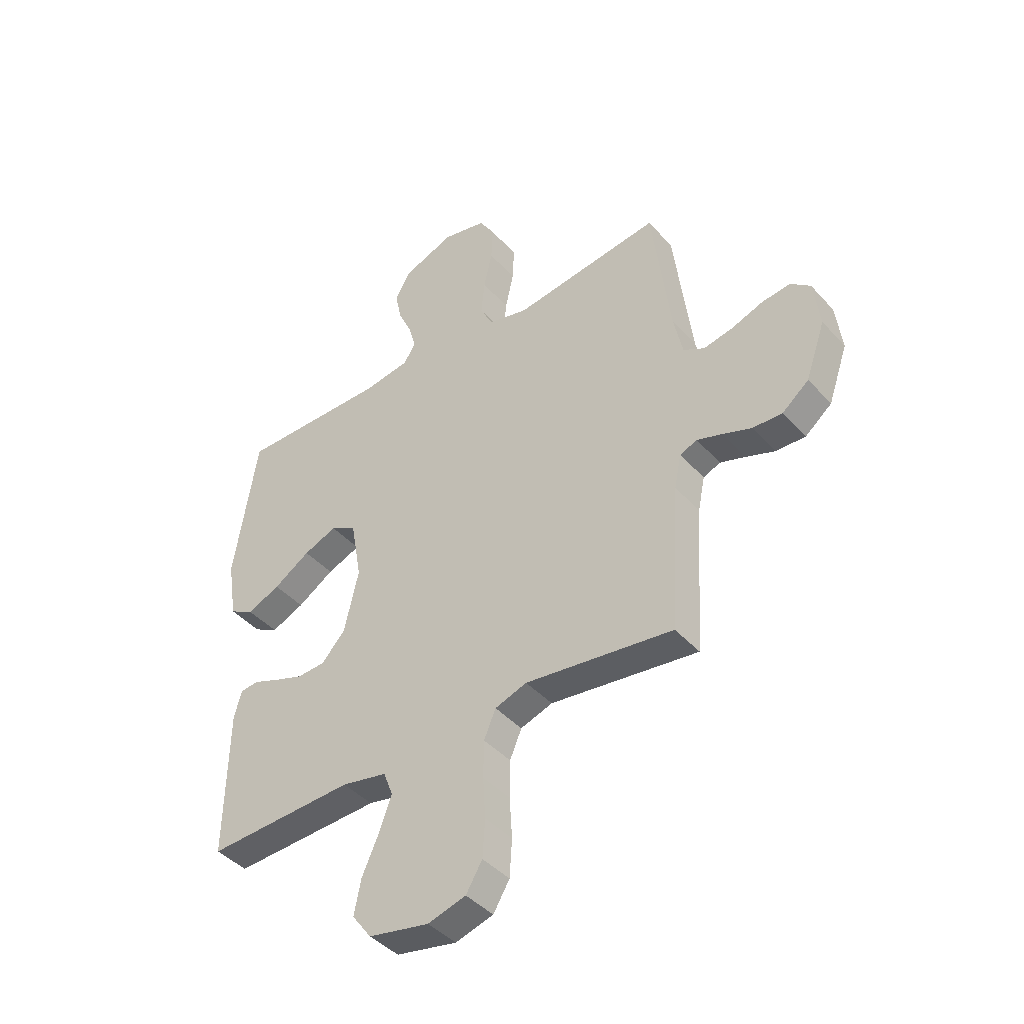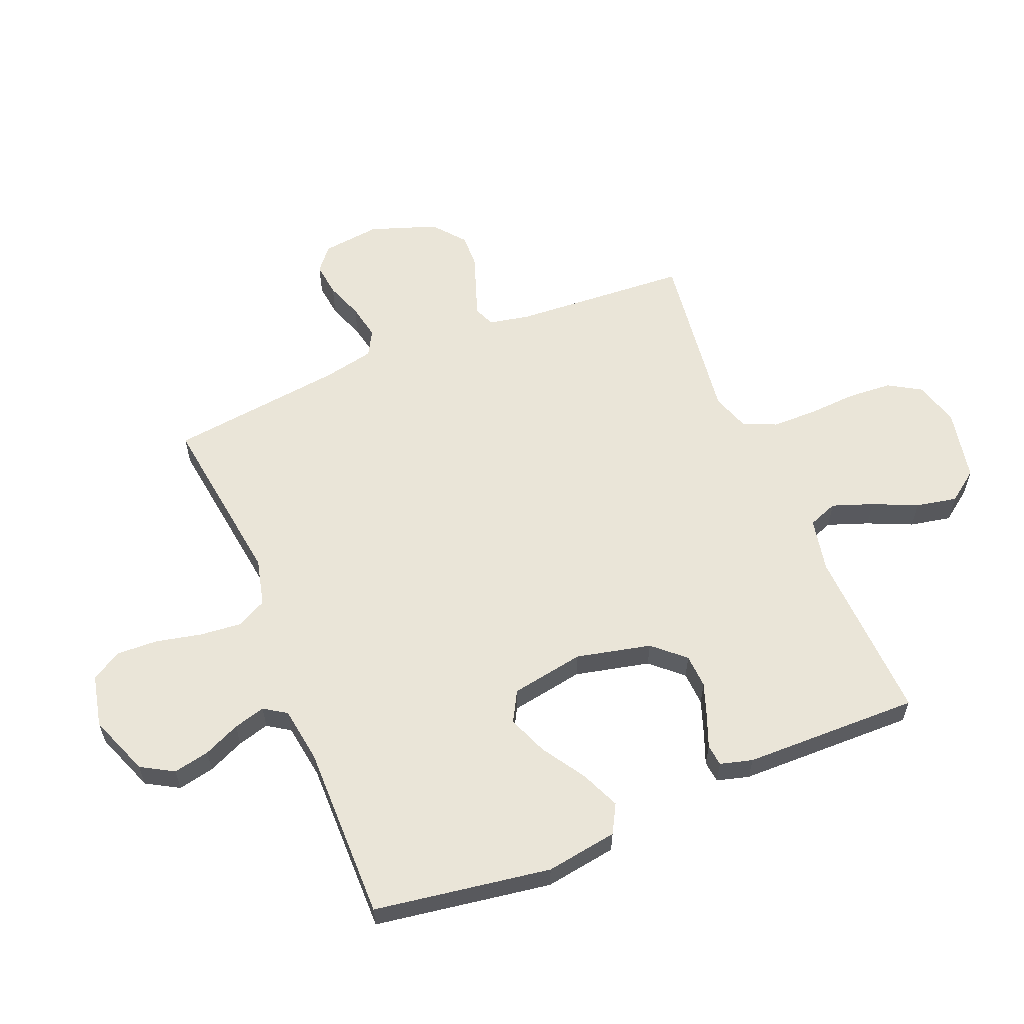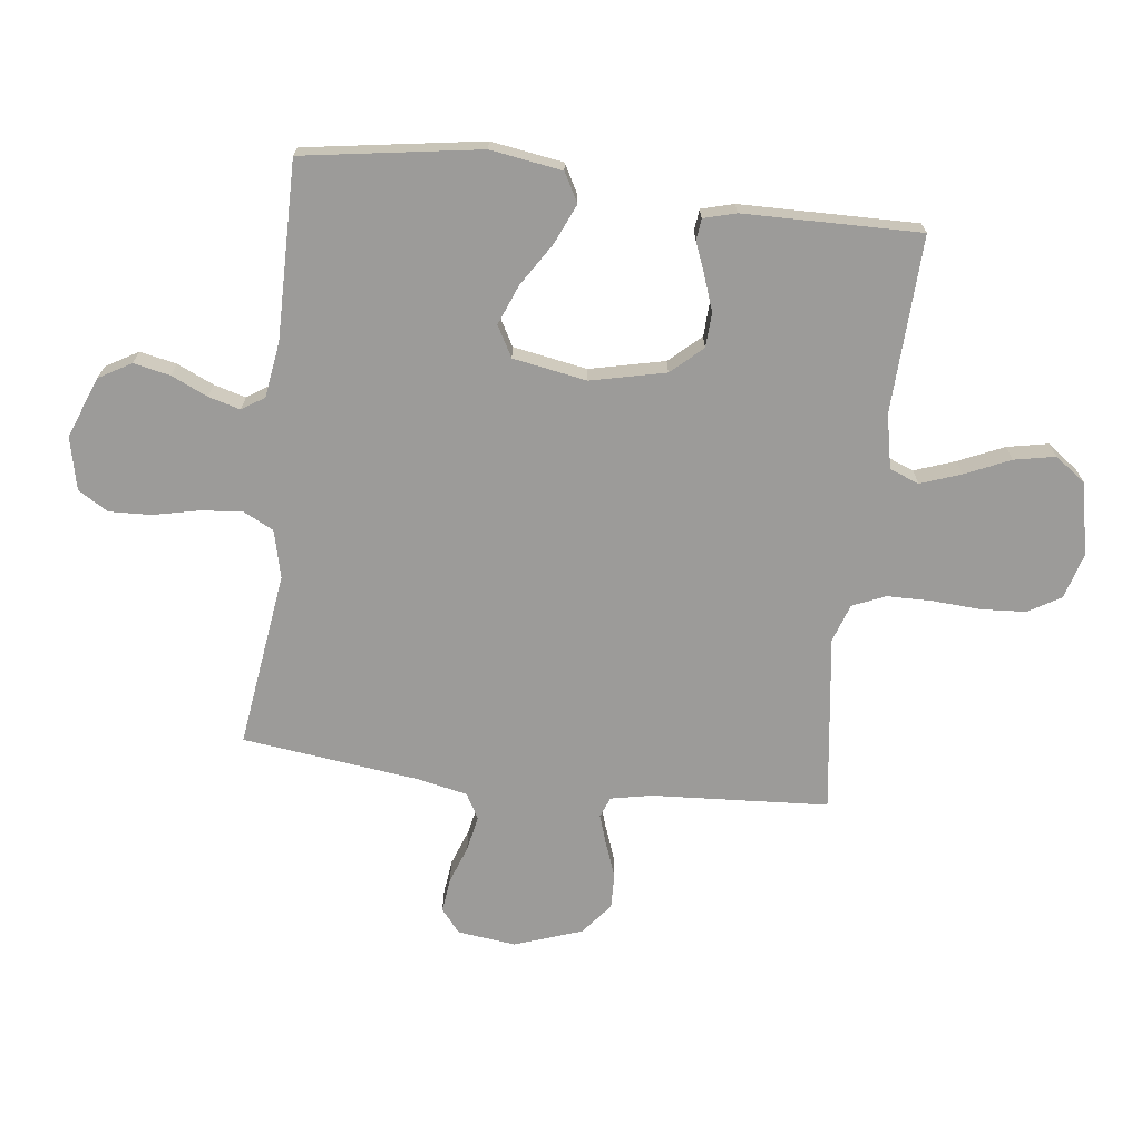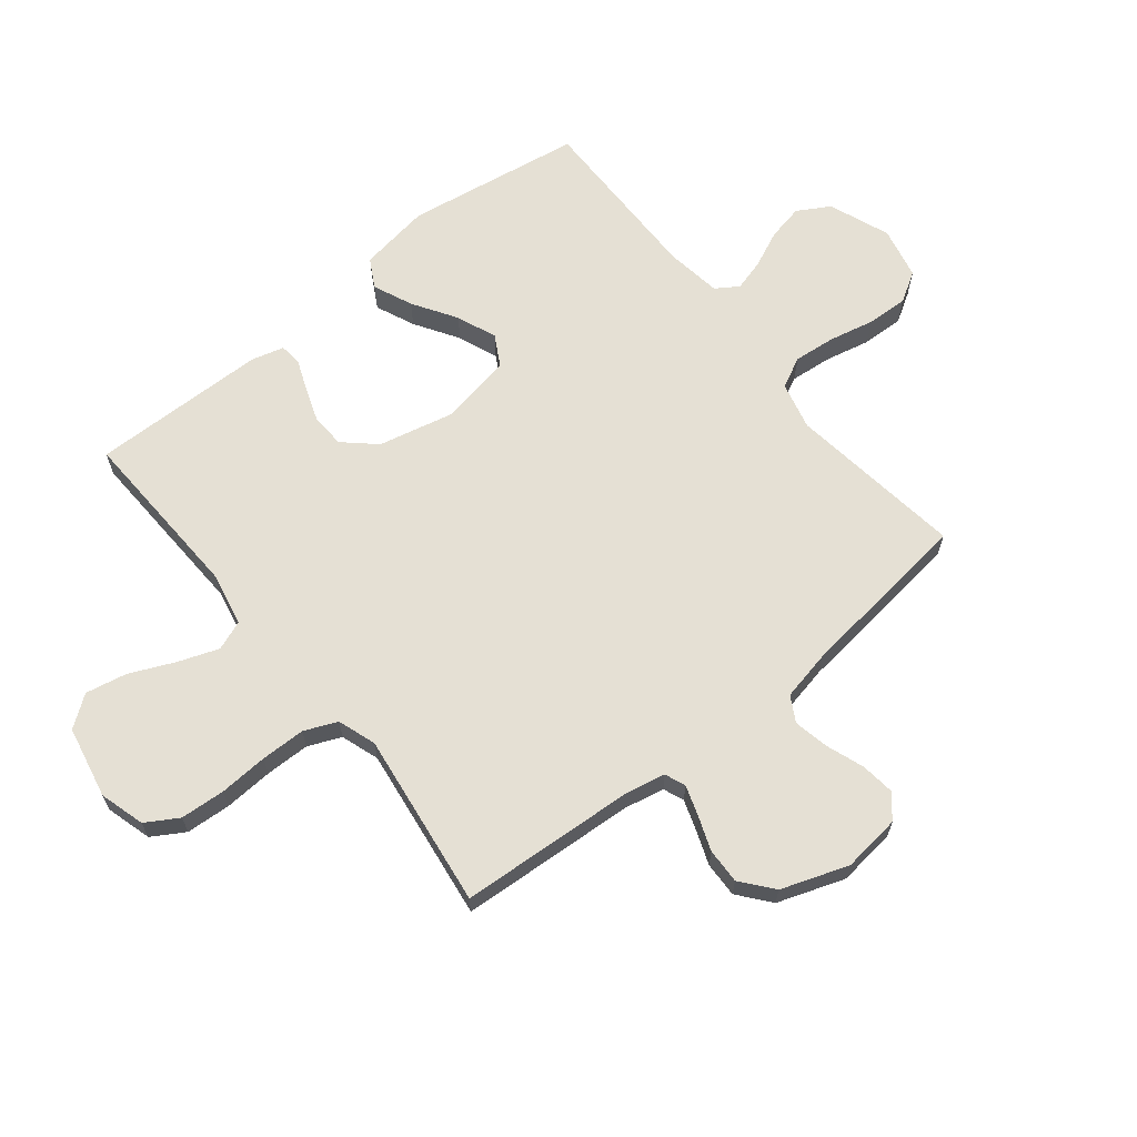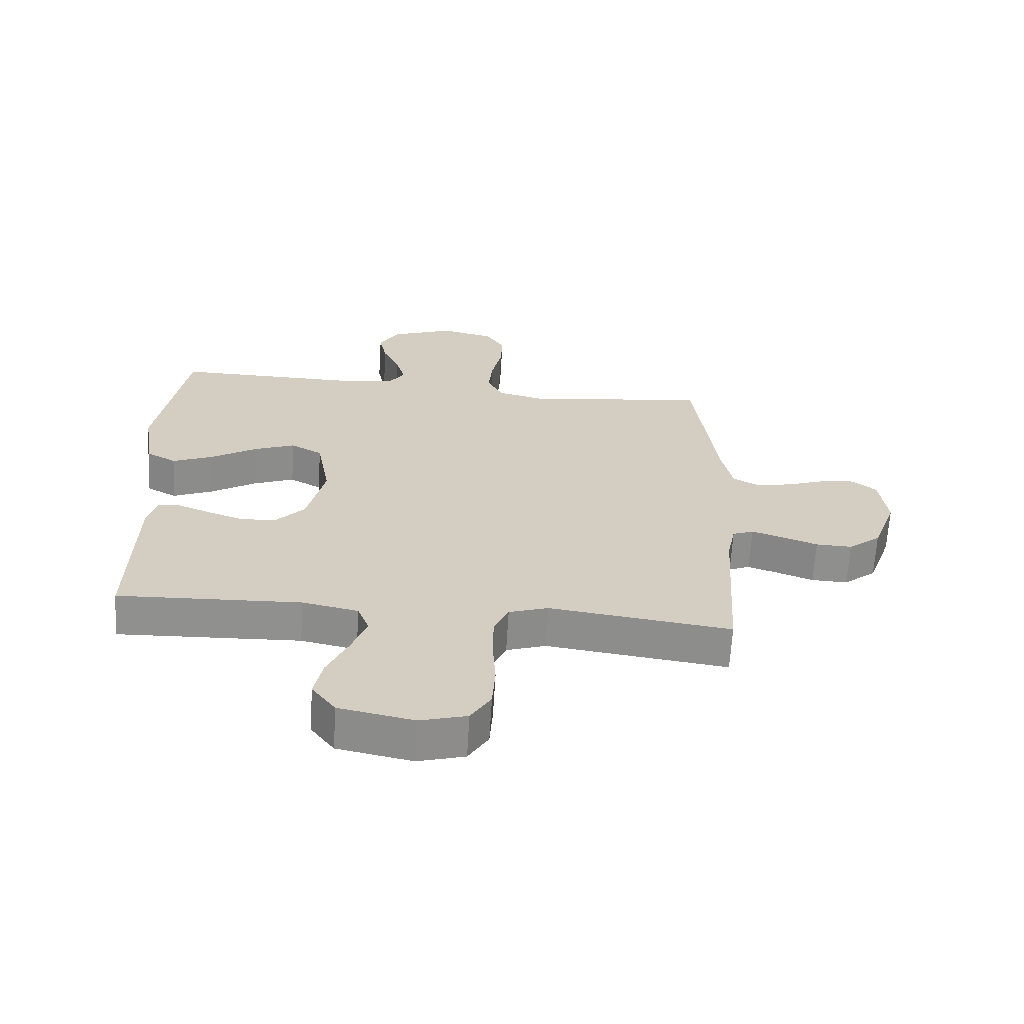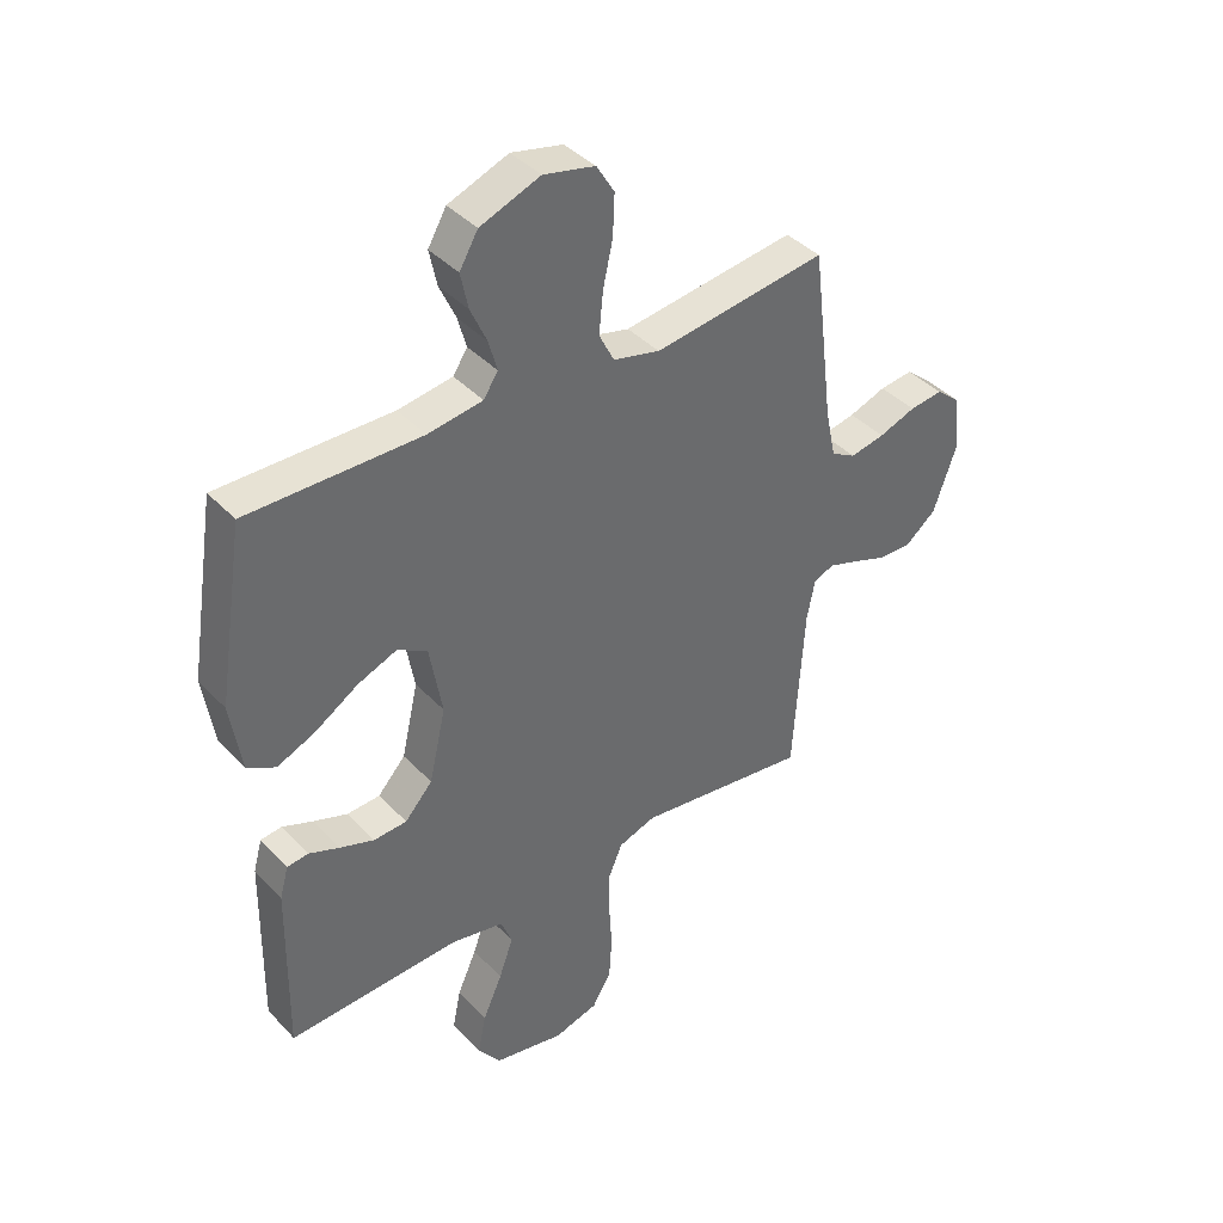
<metadata>
{"format":"obj","ext":"obj","renderer":"f3d","projection":"perspective","resolution":1024,"background":"white","views":[{"elev":-42.8,"azim":-141.8,"up":"+Z"},{"elev":59.3,"azim":67.6,"up":"+Y"},{"elev":-69.8,"azim":83.0,"up":"+Y"},{"elev":65.3,"azim":-128.8,"up":"+Y"},{"elev":-65.4,"azim":176.5,"up":"+Z"},{"elev":40.1,"azim":141.6,"up":"+Z"}]}
</metadata>
<code>
v 0.5 0.07 0.5
v 0.547 0.07 0.2
v 0.528 0.07 0.078
v 0.479 0.07 0.051
v 0.412 0.07 0.08
v 0.338 0.07 0.127
v 0.27 0.07 0.154
v 0.218 0.07 0.125
v 0.196 0.07 0
v 0.225 0.07 -0.127
v 0.273 0.07 -0.18
v 0.331 0.07 -0.183
v 0.39 0.07 -0.162
v 0.443 0.07 -0.141
v 0.48 0.07 -0.145
v 0.495 0.07 -0.2
v 0.5 0.07 -0.5
v 0.2 0.07 -0.488
v 0.108 0.07 -0.507
v 0.089 0.07 -0.557
v 0.114 0.07 -0.626
v 0.148 0.07 -0.702
v 0.162 0.07 -0.772
v 0.123 0.07 -0.825
v 0 0.07 -0.85
v -0.077 0.07 -0.828
v -0.11 0.07 -0.773
v -0.115 0.07 -0.697
v -0.11 0.07 -0.614
v -0.111 0.07 -0.538
v -0.135 0.07 -0.482
v -0.2 0.07 -0.46
v -0.5 0.07 -0.5
v -0.519 0.07 -0.2
v -0.533 0.07 -0.131
v -0.568 0.07 -0.117
v -0.619 0.07 -0.134
v -0.678 0.07 -0.156
v -0.738 0.07 -0.158
v -0.792 0.07 -0.114
v -0.832 0.07 0
v -0.82 0.07 0.099
v -0.78 0.07 0.132
v -0.722 0.07 0.125
v -0.658 0.07 0.102
v -0.598 0.07 0.09
v -0.555 0.07 0.114
v -0.537 0.07 0.2
v -0.5 0.07 0.5
v -0.2 0.07 0.46
v -0.119 0.07 0.48
v -0.093 0.07 0.532
v -0.1 0.07 0.603
v -0.117 0.07 0.68
v -0.12 0.07 0.751
v -0.089 0.07 0.802
v 0 0.07 0.822
v 0.104 0.07 0.782
v 0.136 0.07 0.727
v 0.123 0.07 0.665
v 0.095 0.07 0.603
v 0.08 0.07 0.549
v 0.105 0.07 0.511
v 0.2 0.07 0.497
v 0.5 0 0.5
v 0.547 0 0.2
v 0.528 0 0.078
v 0.479 0 0.051
v 0.412 0 0.08
v 0.338 0 0.127
v 0.27 0 0.154
v 0.218 0 0.125
v 0.196 0 0
v 0.225 0 -0.127
v 0.273 0 -0.18
v 0.331 0 -0.183
v 0.39 0 -0.162
v 0.443 0 -0.141
v 0.48 0 -0.145
v 0.495 0 -0.2
v 0.5 0 -0.5
v 0.2 0 -0.488
v 0.108 0 -0.507
v 0.089 0 -0.557
v 0.114 0 -0.626
v 0.148 0 -0.702
v 0.162 0 -0.772
v 0.123 0 -0.825
v 0 0 -0.85
v -0.077 0 -0.828
v -0.11 0 -0.773
v -0.115 0 -0.697
v -0.11 0 -0.614
v -0.111 0 -0.538
v -0.135 0 -0.482
v -0.2 0 -0.46
v -0.5 0 -0.5
v -0.519 0 -0.2
v -0.533 0 -0.131
v -0.568 0 -0.117
v -0.619 0 -0.134
v -0.678 0 -0.156
v -0.738 0 -0.158
v -0.792 0 -0.114
v -0.832 0 0
v -0.82 0 0.099
v -0.78 0 0.132
v -0.722 0 0.125
v -0.658 0 0.102
v -0.598 0 0.09
v -0.555 0 0.114
v -0.537 0 0.2
v -0.5 0 0.5
v -0.2 0 0.46
v -0.119 0 0.48
v -0.093 0 0.532
v -0.1 0 0.603
v -0.117 0 0.68
v -0.12 0 0.751
v -0.089 0 0.802
v 0 0 0.822
v 0.104 0 0.782
v 0.136 0 0.727
v 0.123 0 0.665
v 0.095 0 0.603
v 0.08 0 0.549
v 0.105 0 0.511
v 0.2 0 0.497
f 59 60 61
f 58 59 61
f 57 58 61
f 56 57 61
f 55 56 61
f 54 55 61
f 53 54 61
f 52 53 61 62
f 51 52 62 63
f 48 49 50
f 51 63 64
f 50 51 64
f 48 50 64
f 47 48 64
f 43 44 45
f 42 43 45
f 41 42 45
f 40 41 45
f 39 40 45
f 38 39 45
f 37 38 45
f 36 37 45 46
f 47 64 1
f 46 47 1
f 36 46 1
f 35 36 1
f 27 28 29
f 26 27 29
f 25 26 29
f 24 25 29
f 23 24 29
f 22 23 29
f 21 22 29
f 20 21 29 30
f 19 20 30 31
f 16 17 18
f 15 16 18
f 14 15 18
f 13 14 18
f 19 31 32
f 18 19 32
f 13 18 32
f 12 13 32
f 4 5 6
f 3 4 6
f 2 3 6
f 1 2 6
f 1 6 7
f 1 7 8
f 35 1 8
f 34 35 8
f 32 33 34
f 12 32 34
f 11 12 34
f 34 8 9
f 34 9 10
f 10 11 34
f 125 124 123
f 125 123 122
f 125 122 121
f 125 121 120
f 125 120 119
f 125 119 118
f 125 118 117
f 126 125 117 116
f 127 126 116 115
f 114 113 112
f 128 127 115
f 128 115 114
f 128 114 112
f 128 112 111
f 109 108 107
f 109 107 106
f 109 106 105
f 109 105 104
f 109 104 103
f 109 103 102
f 109 102 101
f 110 109 101 100
f 65 128 111
f 65 111 110
f 65 110 100
f 65 100 99
f 93 92 91
f 93 91 90
f 93 90 89
f 93 89 88
f 93 88 87
f 93 87 86
f 93 86 85
f 94 93 85 84
f 95 94 84 83
f 82 81 80
f 82 80 79
f 82 79 78
f 82 78 77
f 96 95 83
f 96 83 82
f 96 82 77
f 96 77 76
f 70 69 68
f 70 68 67
f 70 67 66
f 70 66 65
f 71 70 65
f 72 71 65
f 72 65 99
f 72 99 98
f 98 97 96
f 98 96 76
f 98 76 75
f 73 72 98
f 74 73 98
f 98 75 74
f 1 65 66 2
f 2 66 67 3
f 3 67 68 4
f 4 68 69 5
f 5 69 70 6
f 6 70 71 7
f 7 71 72 8
f 8 72 73 9
f 9 73 74 10
f 10 74 75 11
f 11 75 76 12
f 12 76 77 13
f 13 77 78 14
f 14 78 79 15
f 15 79 80 16
f 16 80 81 17
f 17 81 82 18
f 18 82 83 19
f 19 83 84 20
f 20 84 85 21
f 21 85 86 22
f 22 86 87 23
f 23 87 88 24
f 24 88 89 25
f 25 89 90 26
f 26 90 91 27
f 27 91 92 28
f 28 92 93 29
f 29 93 94 30
f 30 94 95 31
f 31 95 96 32
f 32 96 97 33
f 33 97 98 34
f 34 98 99 35
f 35 99 100 36
f 36 100 101 37
f 37 101 102 38
f 38 102 103 39
f 39 103 104 40
f 40 104 105 41
f 41 105 106 42
f 42 106 107 43
f 43 107 108 44
f 44 108 109 45
f 45 109 110 46
f 46 110 111 47
f 47 111 112 48
f 48 112 113 49
f 49 113 114 50
f 50 114 115 51
f 51 115 116 52
f 52 116 117 53
f 53 117 118 54
f 54 118 119 55
f 55 119 120 56
f 56 120 121 57
f 57 121 122 58
f 58 122 123 59
f 59 123 124 60
f 60 124 125 61
f 61 125 126 62
f 62 126 127 63
f 63 127 128 64
f 64 128 65 1

</code>
